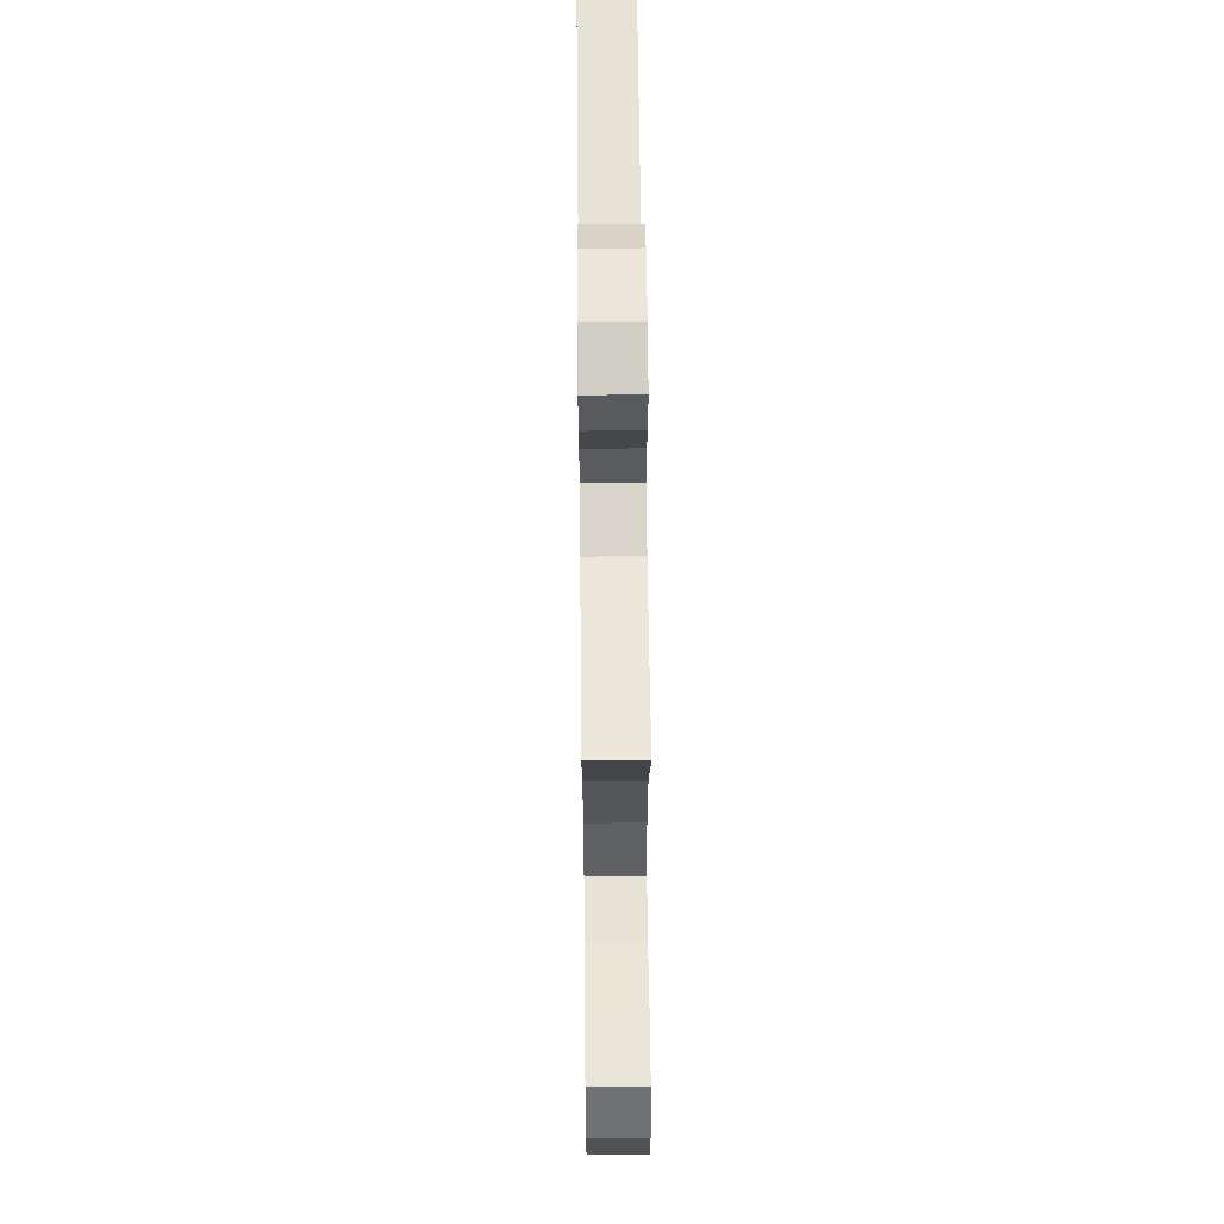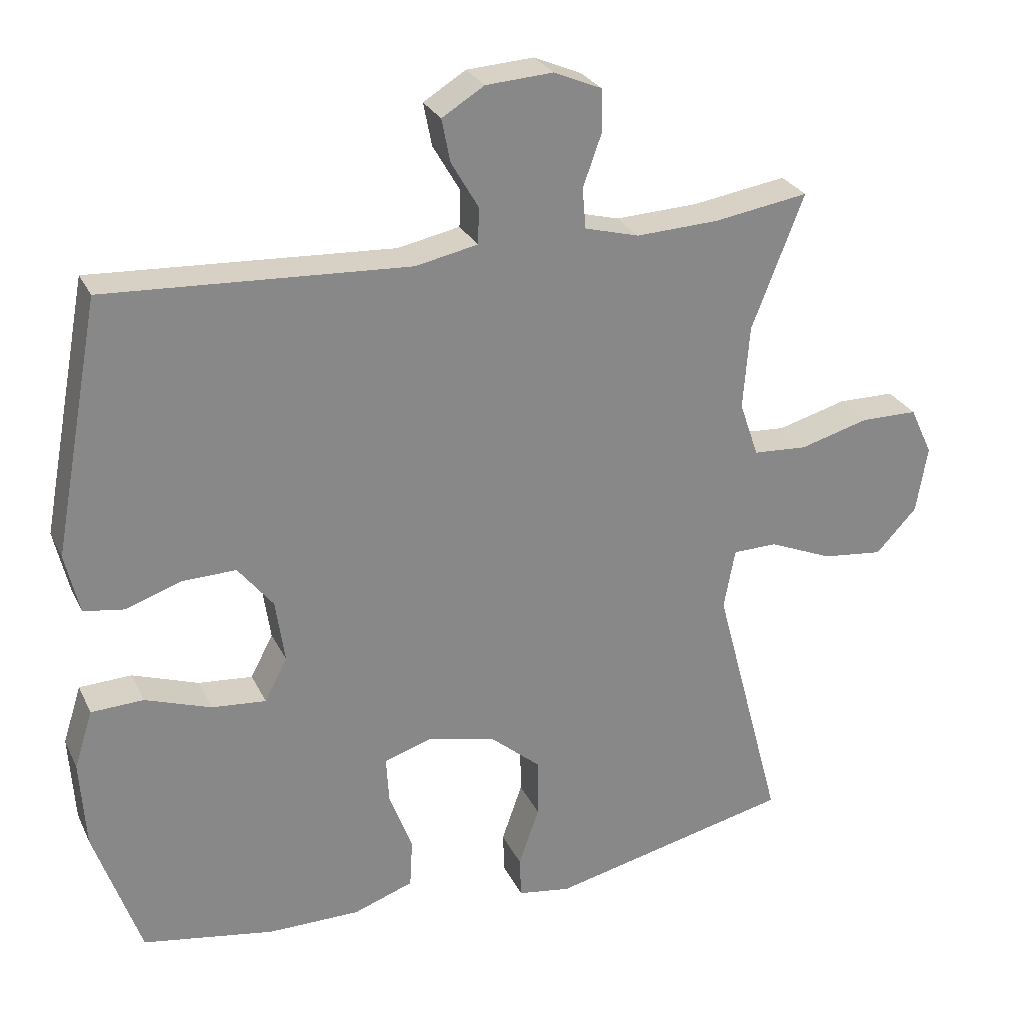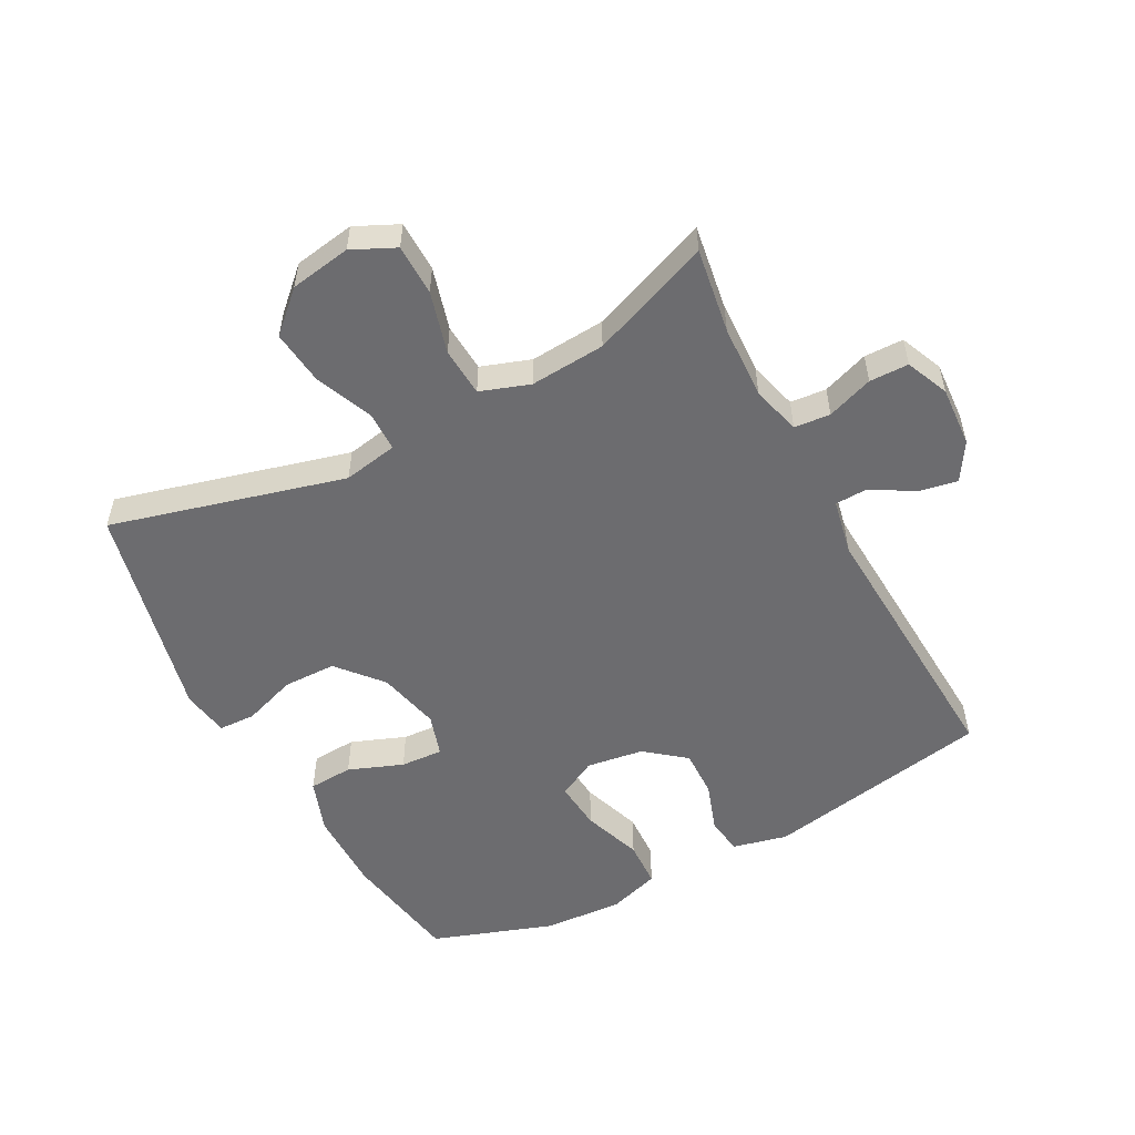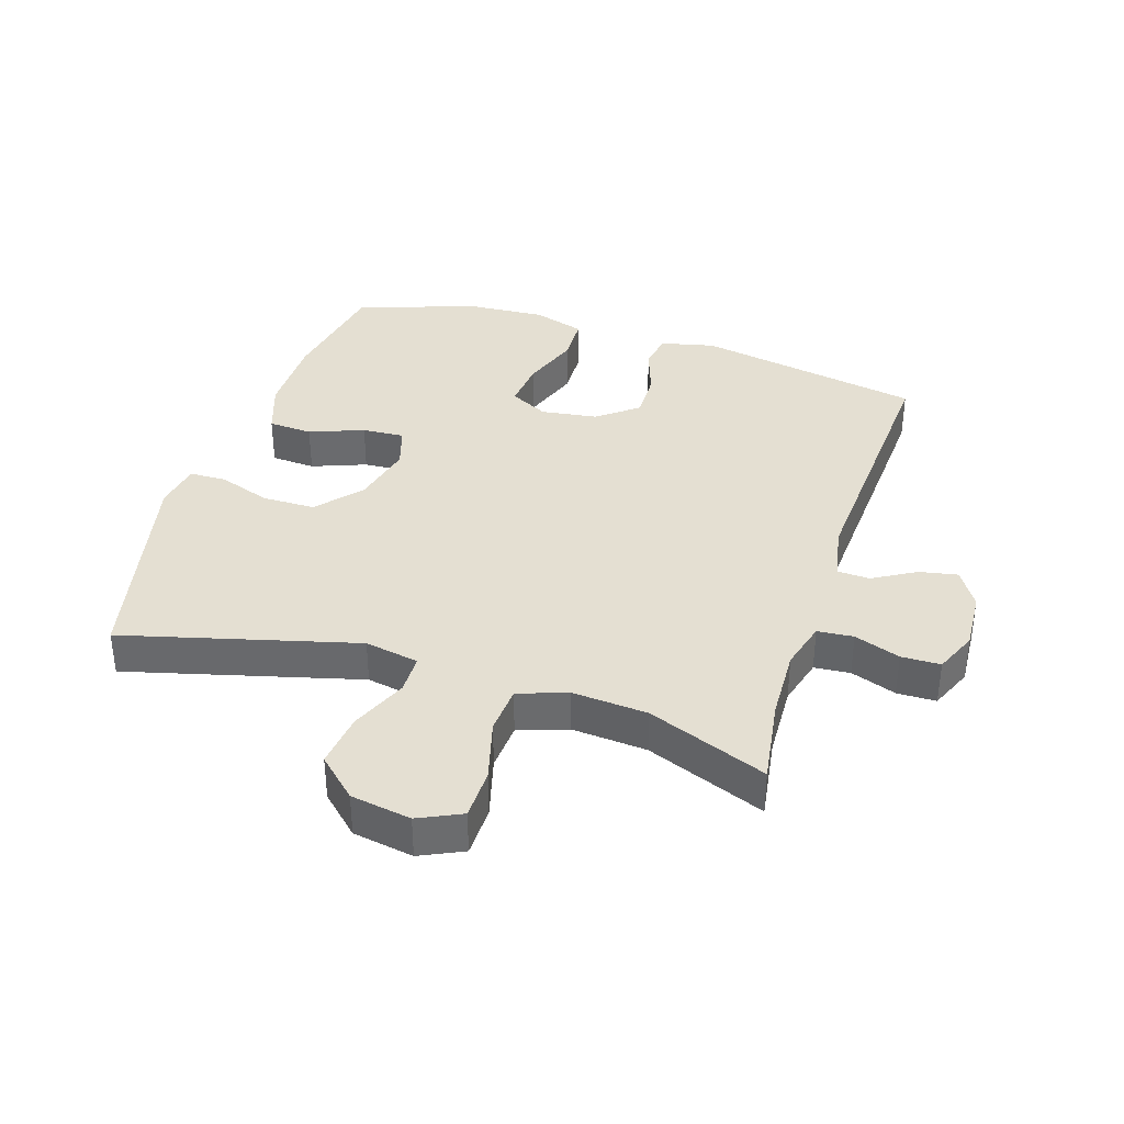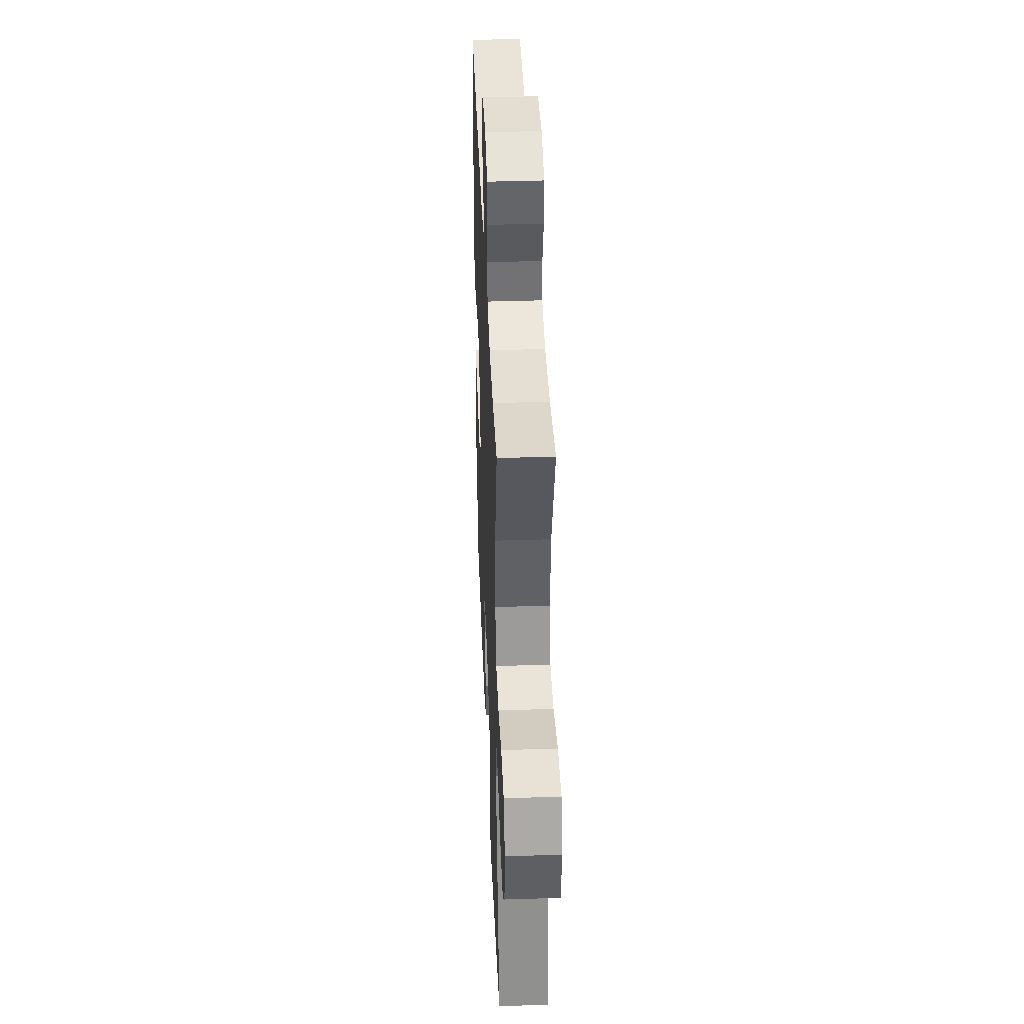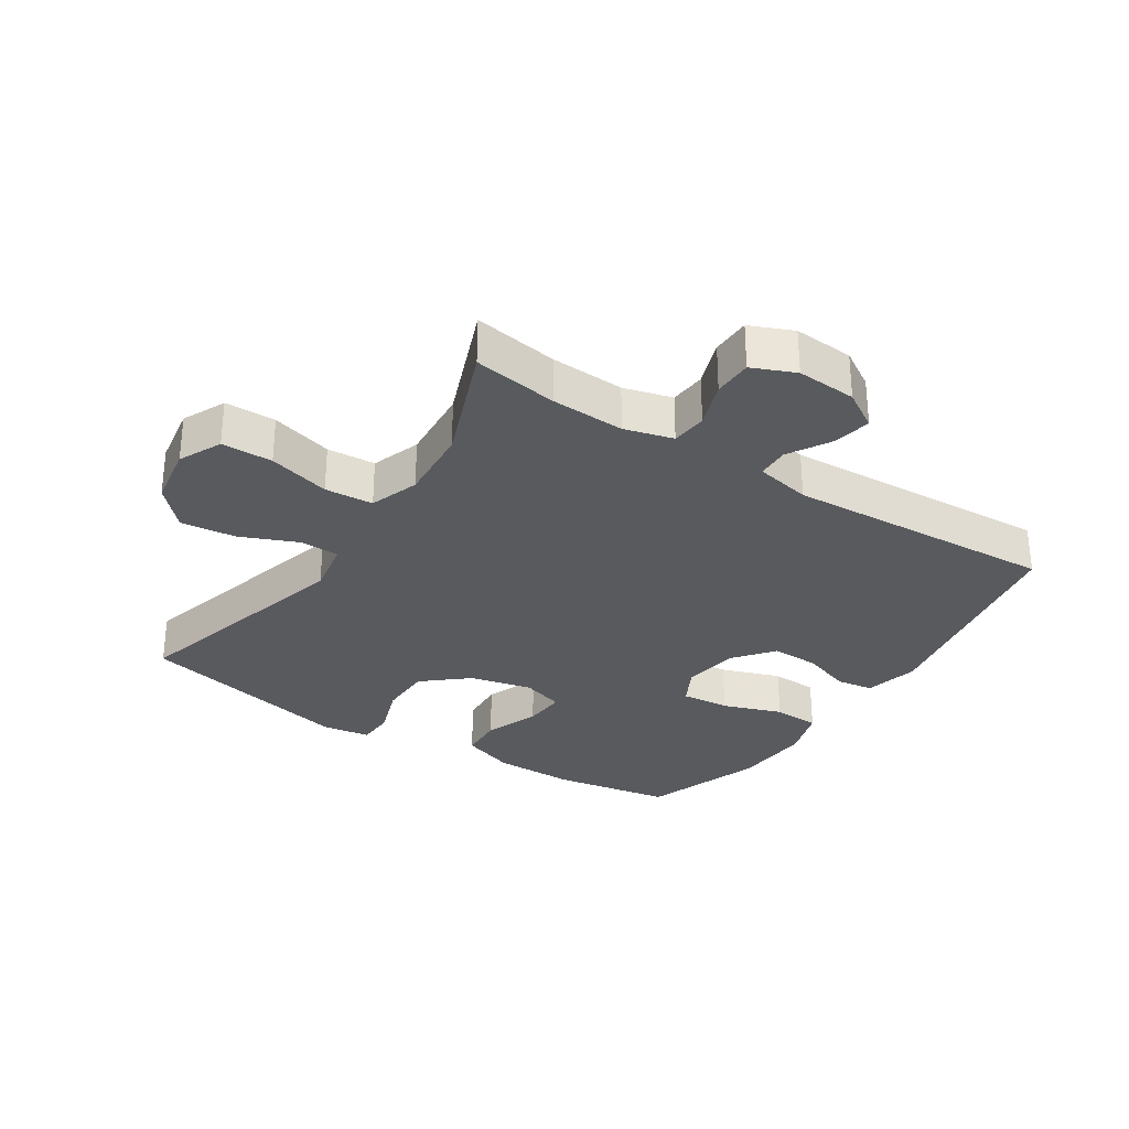
<metadata>
{"format":"obj","ext":"obj","renderer":"f3d","projection":"perspective","resolution":1024,"background":"white","views":[{"elev":59.8,"azim":-90.6,"up":"+Z"},{"elev":27.3,"azim":158.6,"up":"+Z"},{"elev":-53.8,"azim":-62.0,"up":"+Y"},{"elev":36.9,"azim":-72.2,"up":"+Y"},{"elev":39.6,"azim":-92.3,"up":"+Z"},{"elev":-30.5,"azim":-33.1,"up":"+Y"}]}
</metadata>
<code>
v 0.5 0.07 0.5
v 0.567 0.07 0.141
v 0.547 0.07 0.055
v 0.489 0.07 0.046
v 0.41 0.07 0.073
v 0.334 0.07 0.075
v 0.284 0.07 0.012
v 0.271 0.07 -0.078
v 0.303 0.07 -0.139
v 0.38 0.07 -0.132
v 0.474 0.07 -0.099
v 0.548 0.07 -0.102
v 0.574 0.07 -0.184
v 0.566 0.07 -0.309
v 0.5 0.07 -0.5
v 0.313 0.07 -0.532
v 0.182 0.07 -0.532
v 0.097 0.07 -0.502
v 0.093 0.07 -0.432
v 0.126 0.07 -0.346
v 0.13 0.07 -0.279
v 0.063 0.07 -0.258
v -0.036 0.07 -0.281
v -0.106 0.07 -0.341
v -0.107 0.07 -0.425
v -0.078 0.07 -0.509
v -0.08 0.07 -0.567
v -0.155 0.07 -0.579
v -0.5 0.07 -0.5
v -0.402 0.07 -0.131
v -0.418 0.07 -0.045
v -0.481 0.07 -0.044
v -0.571 0.07 -0.082
v -0.658 0.07 -0.092
v -0.716 0.07 -0.03
v -0.732 0.07 0.066
v -0.7 0.07 0.134
v -0.619 0.07 0.135
v -0.521 0.07 0.108
v -0.444 0.07 0.113
v -0.417 0.07 0.191
v -0.426 0.07 0.31
v -0.5 0.07 0.5
v -0.365 0.07 0.479
v -0.248 0.07 0.474
v -0.171 0.07 0.495
v -0.166 0.07 0.552
v -0.192 0.07 0.625
v -0.191 0.07 0.687
v -0.123 0.07 0.716
v -0.028 0.07 0.71
v 0.032 0.07 0.673
v 0.02 0.07 0.612
v -0.019 0.07 0.545
v -0.017 0.07 0.494
v 0.071 0.07 0.476
v 0.5 0 0.5
v 0.567 0 0.141
v 0.547 0 0.055
v 0.489 0 0.046
v 0.41 0 0.073
v 0.334 0 0.075
v 0.284 0 0.012
v 0.271 0 -0.078
v 0.303 0 -0.139
v 0.38 0 -0.132
v 0.474 0 -0.099
v 0.548 0 -0.102
v 0.574 0 -0.184
v 0.566 0 -0.309
v 0.5 0 -0.5
v 0.313 0 -0.532
v 0.182 0 -0.532
v 0.097 0 -0.502
v 0.093 0 -0.432
v 0.126 0 -0.346
v 0.13 0 -0.279
v 0.063 0 -0.258
v -0.036 0 -0.281
v -0.106 0 -0.341
v -0.107 0 -0.425
v -0.078 0 -0.509
v -0.08 0 -0.567
v -0.155 0 -0.579
v -0.5 0 -0.5
v -0.402 0 -0.131
v -0.418 0 -0.045
v -0.481 0 -0.044
v -0.571 0 -0.082
v -0.658 0 -0.092
v -0.716 0 -0.03
v -0.732 0 0.066
v -0.7 0 0.134
v -0.619 0 0.135
v -0.521 0 0.108
v -0.444 0 0.113
v -0.417 0 0.191
v -0.426 0 0.31
v -0.5 0 0.5
v -0.365 0 0.479
v -0.248 0 0.474
v -0.171 0 0.495
v -0.166 0 0.552
v -0.192 0 0.625
v -0.191 0 0.687
v -0.123 0 0.716
v -0.028 0 0.71
v 0.032 0 0.673
v 0.02 0 0.612
v -0.019 0 0.545
v -0.017 0 0.494
v 0.071 0 0.476
f 52 53 54
f 51 52 54
f 50 51 54
f 49 50 54
f 48 49 54
f 47 48 54
f 46 47 54 55
f 45 46 55 56
f 42 43 44
f 41 42 44 45
f 40 41 45 56
f 37 38 39
f 36 37 39
f 35 36 39
f 34 35 39
f 33 34 39
f 32 33 39
f 31 32 39 40
f 56 1 2
f 40 56 2
f 31 40 2
f 30 31 2
f 28 29 30
f 27 28 30
f 26 27 30
f 25 26 30
f 18 19 20
f 17 18 20
f 16 17 20
f 15 16 20
f 14 15 20
f 13 14 20
f 12 13 20
f 11 12 20
f 10 11 20
f 9 10 20 21
f 8 9 21 22
f 2 3 4 5
f 2 5 6
f 30 2 6
f 24 25 30
f 30 6 7
f 24 30 7
f 23 24 7
f 7 8 22 23
f 110 109 108
f 110 108 107
f 110 107 106
f 110 106 105
f 110 105 104
f 110 104 103
f 111 110 103 102
f 112 111 102 101
f 100 99 98
f 101 100 98 97
f 112 101 97 96
f 95 94 93
f 95 93 92
f 95 92 91
f 95 91 90
f 95 90 89
f 95 89 88
f 96 95 88 87
f 58 57 112
f 58 112 96
f 58 96 87
f 58 87 86
f 86 85 84
f 86 84 83
f 86 83 82
f 86 82 81
f 76 75 74
f 76 74 73
f 76 73 72
f 76 72 71
f 76 71 70
f 76 70 69
f 76 69 68
f 76 68 67
f 76 67 66
f 77 76 66 65
f 78 77 65 64
f 61 60 59 58
f 62 61 58
f 62 58 86
f 86 81 80
f 63 62 86
f 63 86 80
f 63 80 79
f 79 78 64 63
f 1 57 58 2
f 2 58 59 3
f 3 59 60 4
f 4 60 61 5
f 5 61 62 6
f 6 62 63 7
f 7 63 64 8
f 8 64 65 9
f 9 65 66 10
f 10 66 67 11
f 11 67 68 12
f 12 68 69 13
f 13 69 70 14
f 14 70 71 15
f 15 71 72 16
f 16 72 73 17
f 17 73 74 18
f 18 74 75 19
f 19 75 76 20
f 20 76 77 21
f 21 77 78 22
f 22 78 79 23
f 23 79 80 24
f 24 80 81 25
f 25 81 82 26
f 26 82 83 27
f 27 83 84 28
f 28 84 85 29
f 29 85 86 30
f 30 86 87 31
f 31 87 88 32
f 32 88 89 33
f 33 89 90 34
f 34 90 91 35
f 35 91 92 36
f 36 92 93 37
f 37 93 94 38
f 38 94 95 39
f 39 95 96 40
f 40 96 97 41
f 41 97 98 42
f 42 98 99 43
f 43 99 100 44
f 44 100 101 45
f 45 101 102 46
f 46 102 103 47
f 47 103 104 48
f 48 104 105 49
f 49 105 106 50
f 50 106 107 51
f 51 107 108 52
f 52 108 109 53
f 53 109 110 54
f 54 110 111 55
f 55 111 112 56
f 56 112 57 1

</code>
